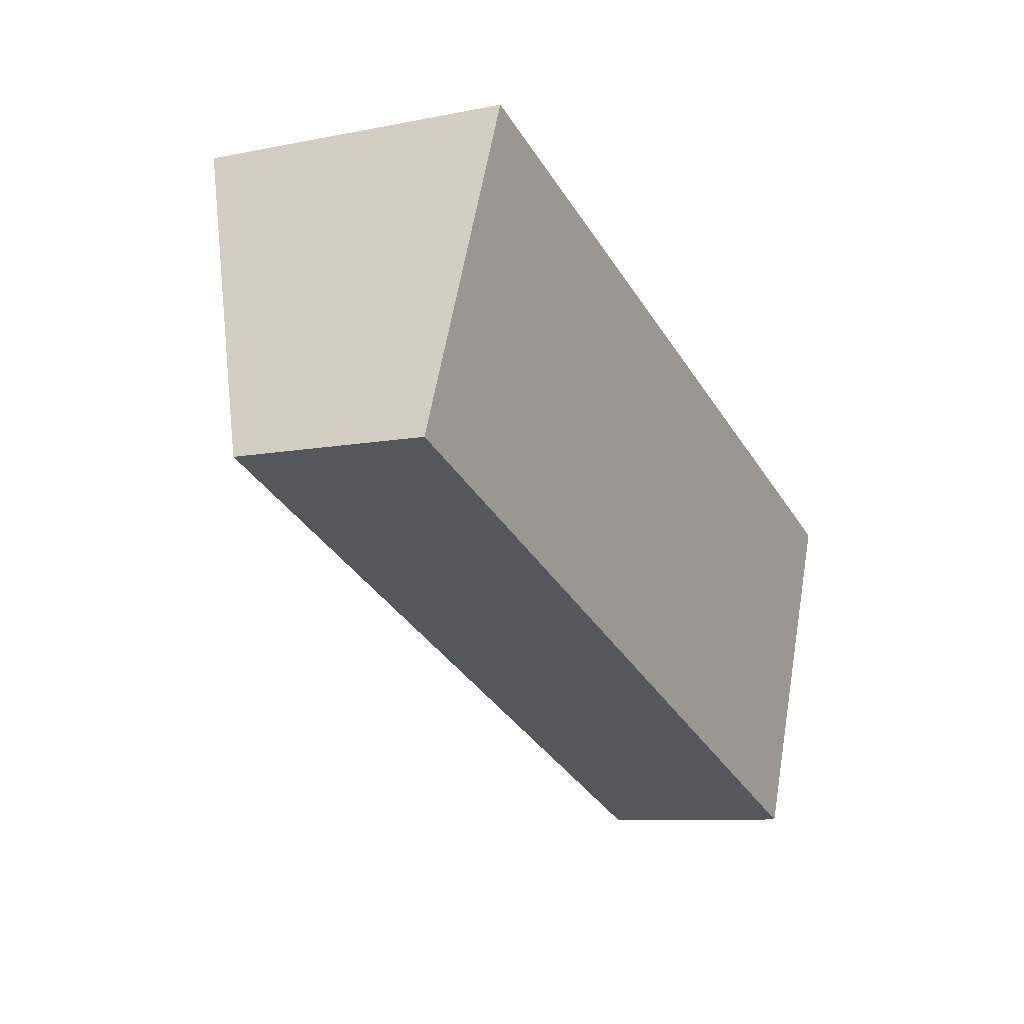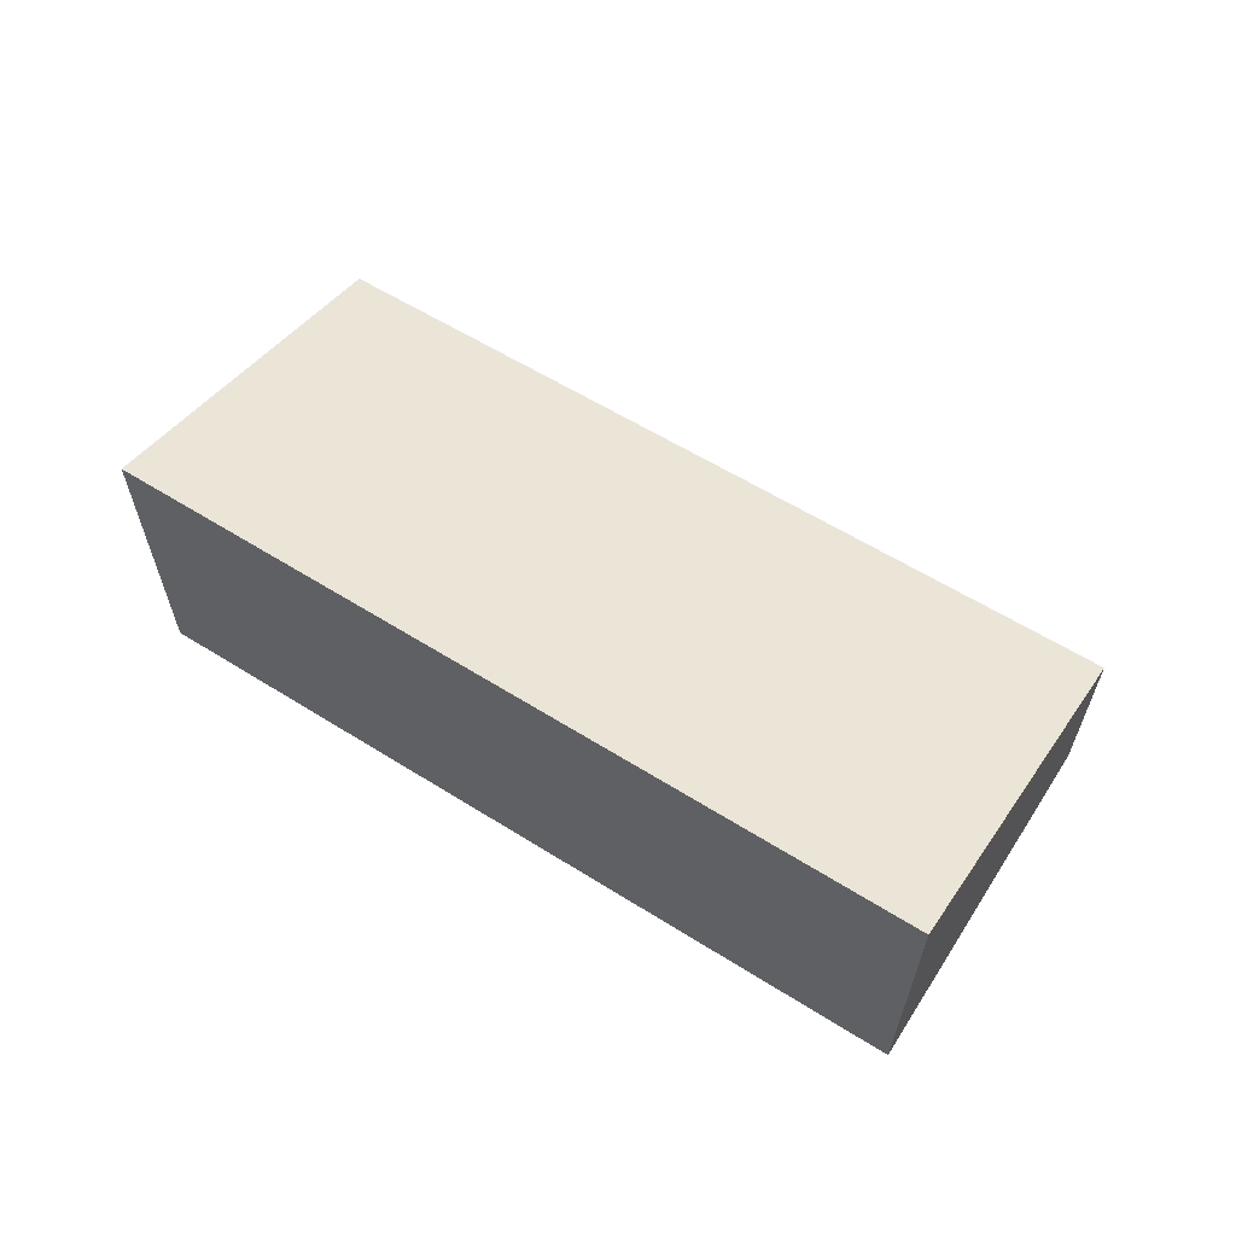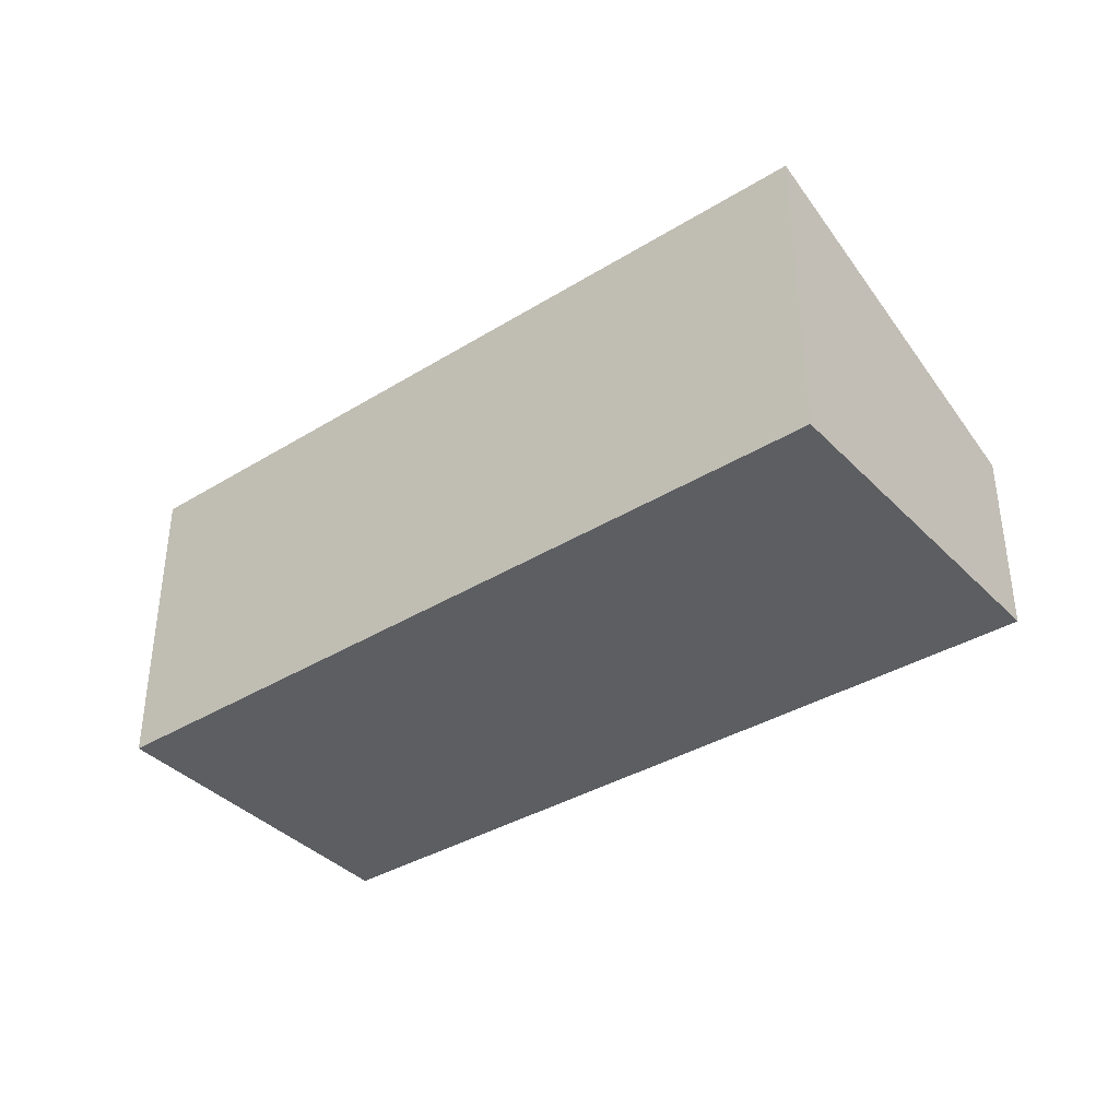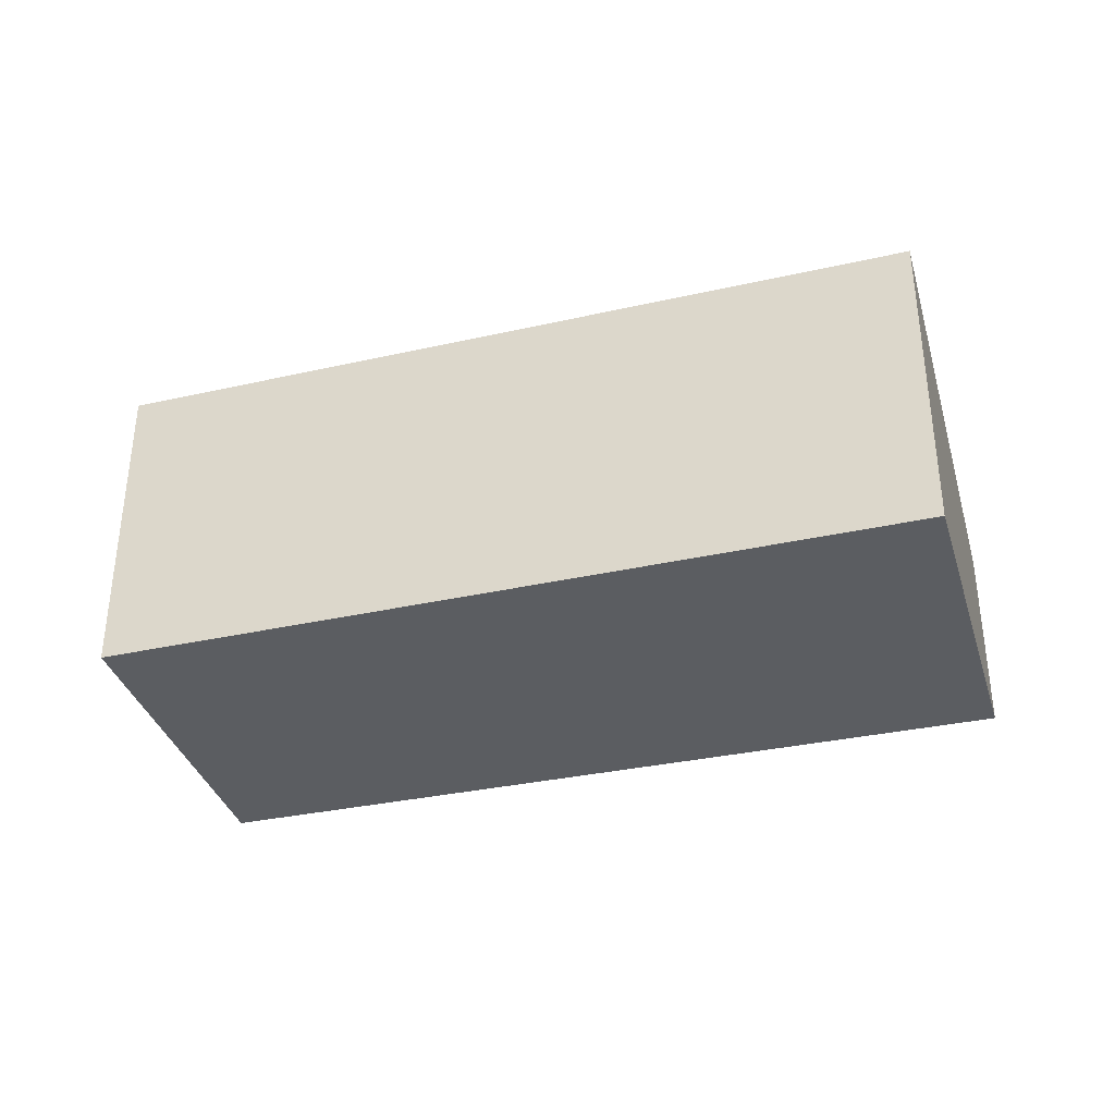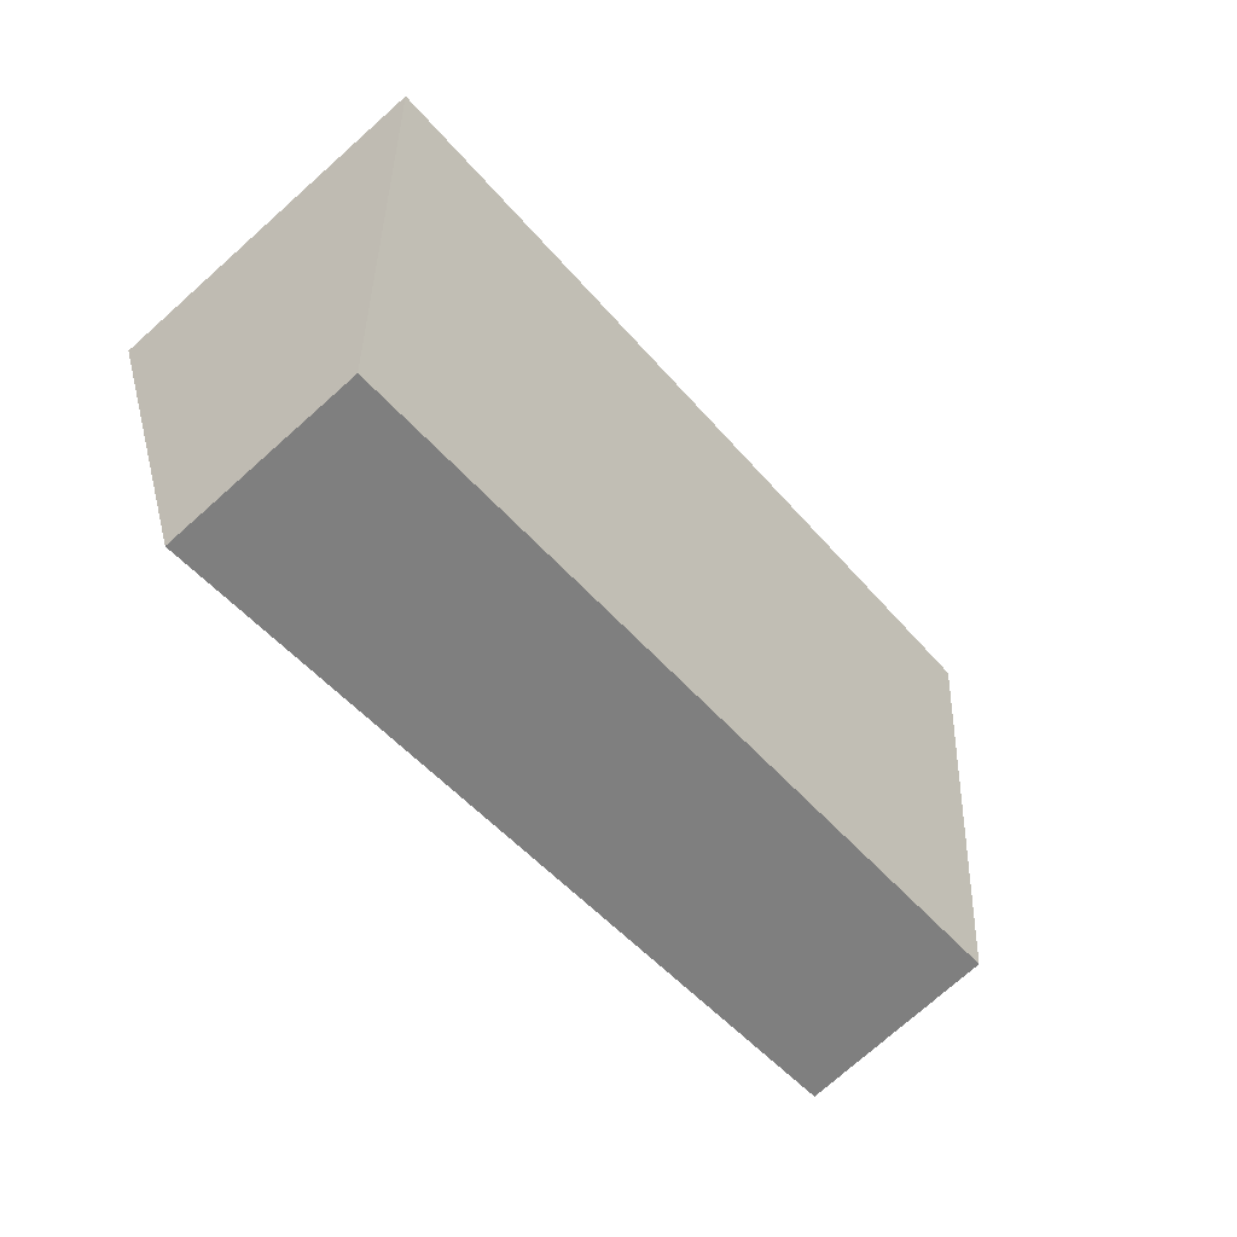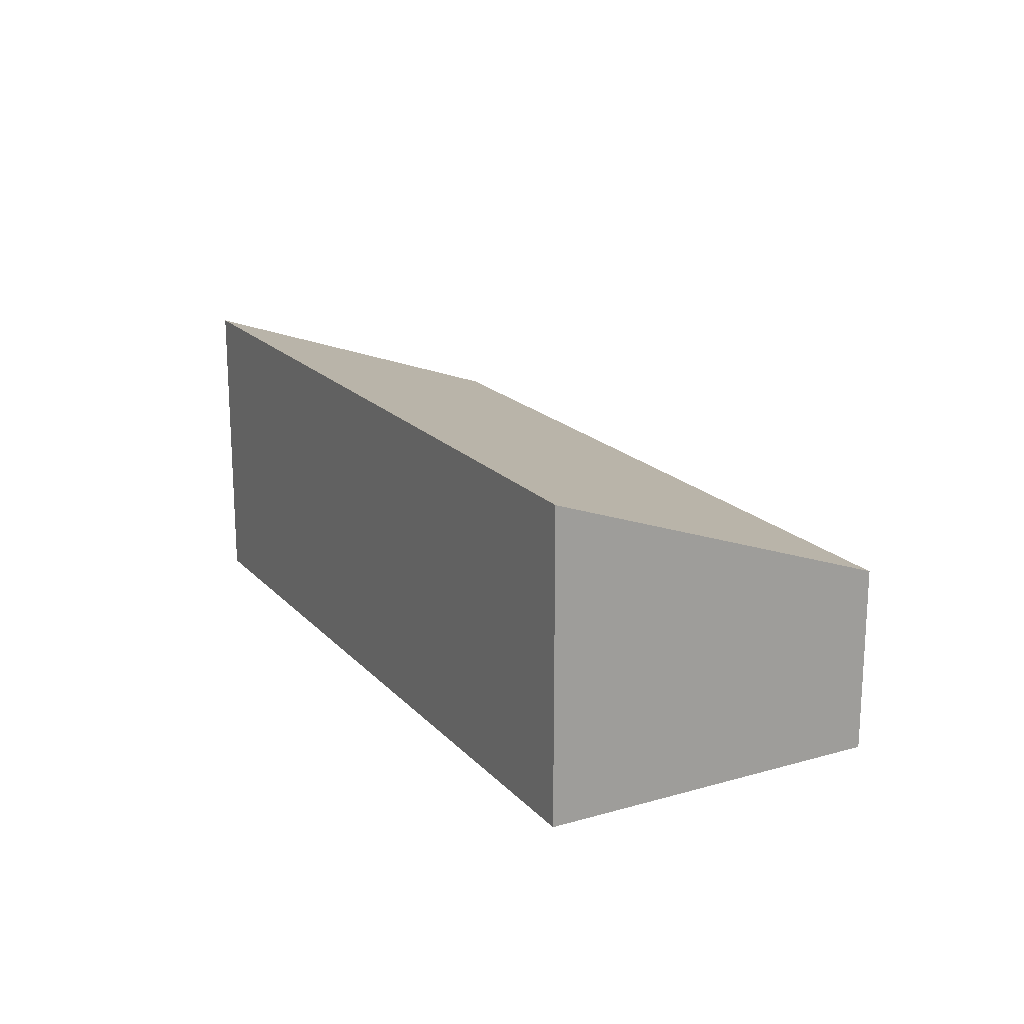
<metadata>
{"format":"obj","ext":"obj","renderer":"f3d","projection":"perspective","resolution":1024,"background":"white","views":[{"elev":-8.9,"azim":-61.6,"up":"+Z"},{"elev":62.2,"azim":53.4,"up":"+Y"},{"elev":-37.6,"azim":59.1,"up":"+Y"},{"elev":-35.4,"azim":37.4,"up":"+Y"},{"elev":-76.0,"azim":131.5,"up":"+Z"},{"elev":19.0,"azim":82.3,"up":"+Y"}]}
</metadata>
<code>
v  19.94 7.129 0.701
v  18 7.129 1.47
v  19.95 7.138 0.724
v  17.09 4.285 -6.779
v  2.881 7.063 7.267
v  0 4.285 2.624e-16
v  2.881 -4.45e-16 7.267
v  18 -9.001e-17 1.47
v  19.95 -4.433e-17 0.724
v  17.09 4.151e-16 -6.779
v  19.94 -4.292e-17 0.701
v  0 0 0
g defaultobject
f 1 2 3
f 2 1 4
f 2 4 5
f 5 4 6
f 7 2 5
f 2 7 8
f 2 8 3
f 3 8 9
f 9 1 3
f 1 9 4
f 4 9 10
f 10 9 11
f 10 6 4
f 6 10 12
f 6 7 5
f 7 6 12
f 8 11 9
f 11 8 10
f 10 8 7
f 10 7 12

</code>
